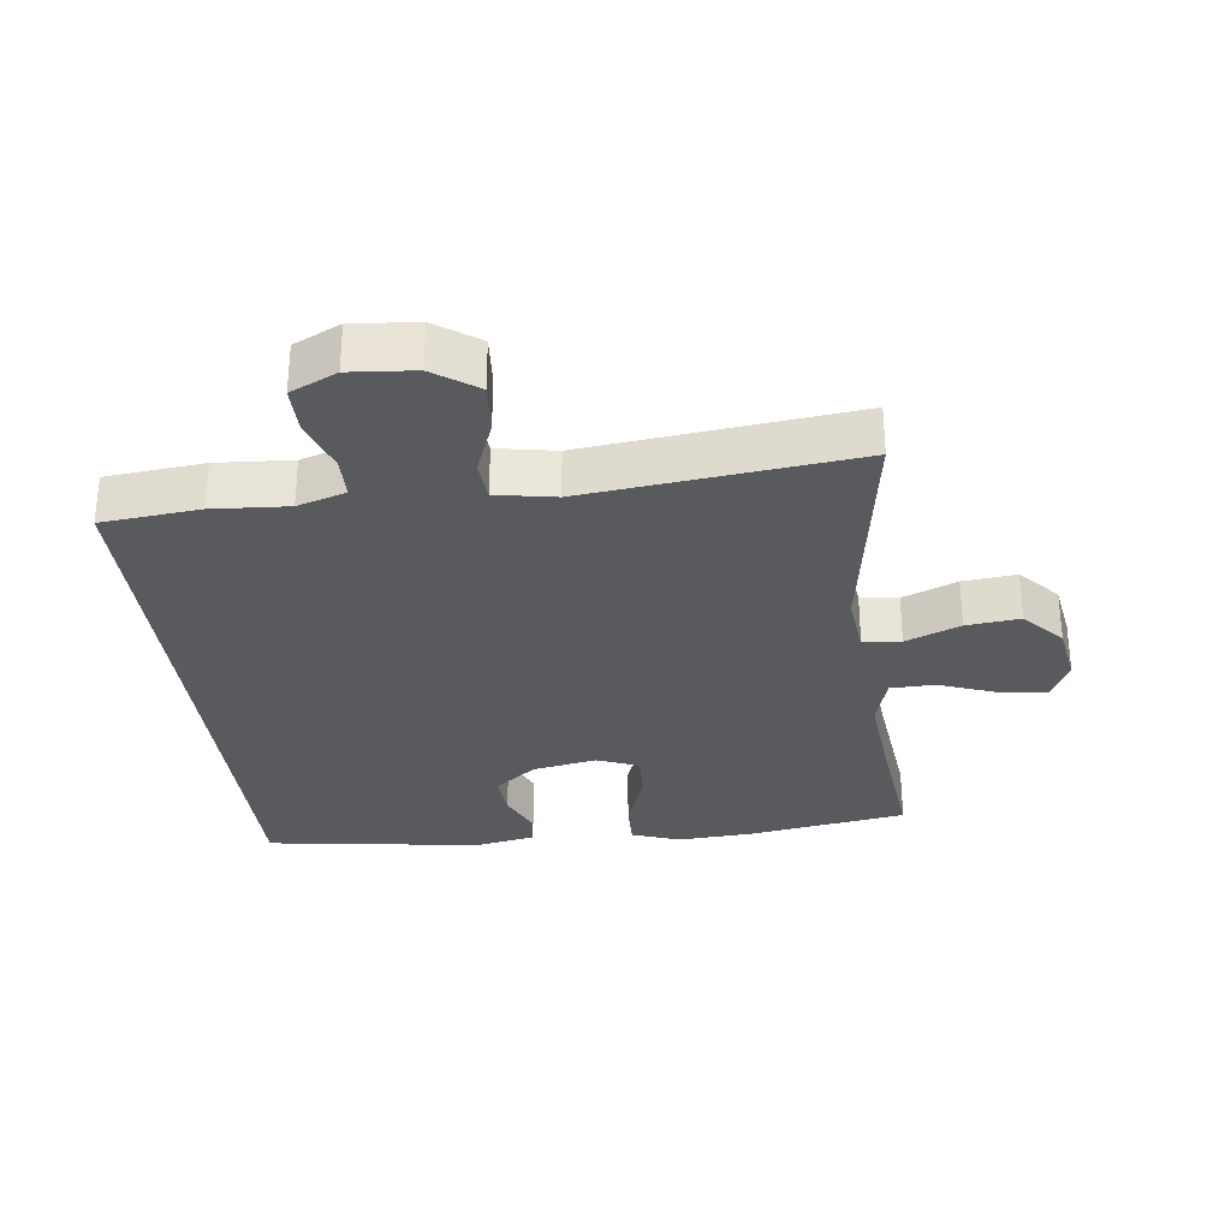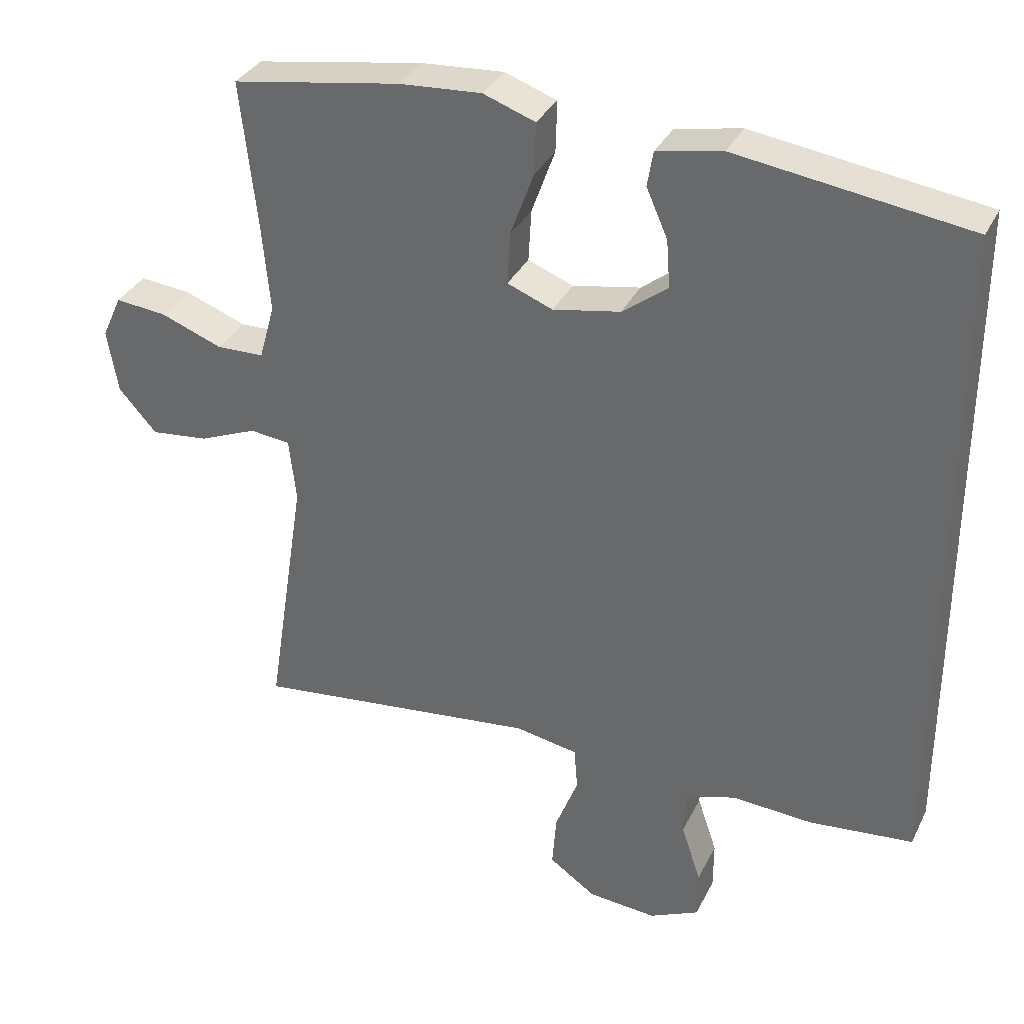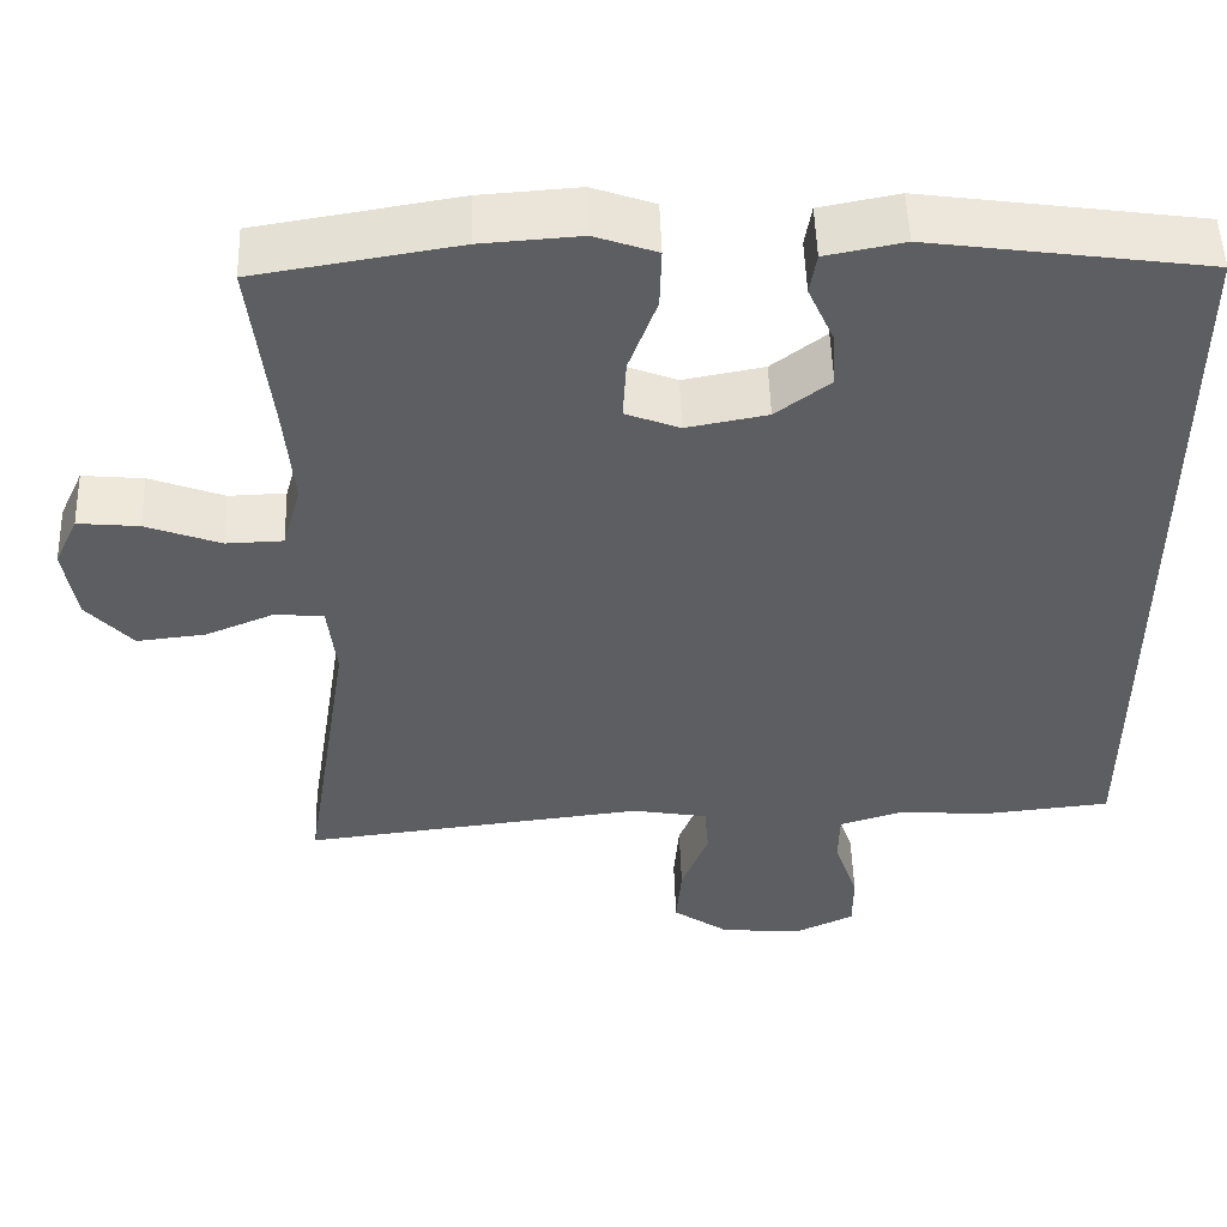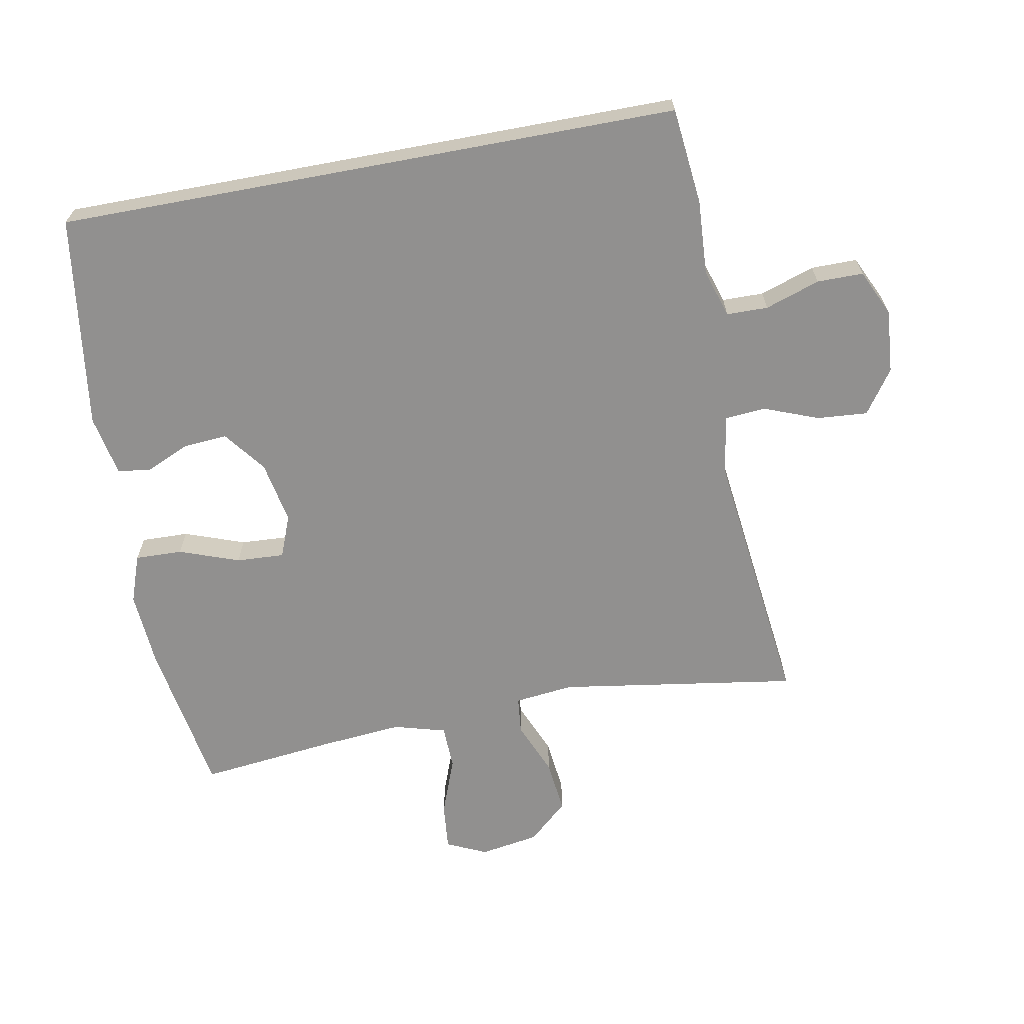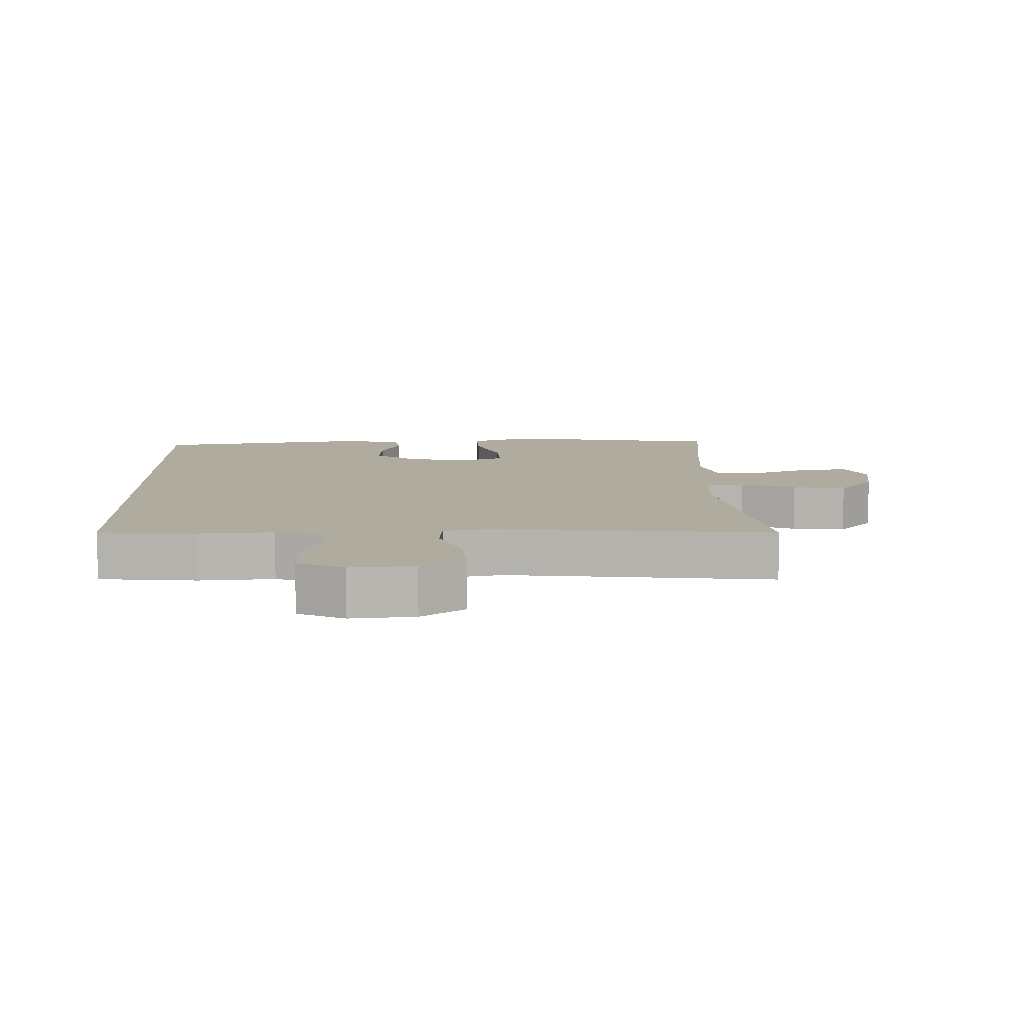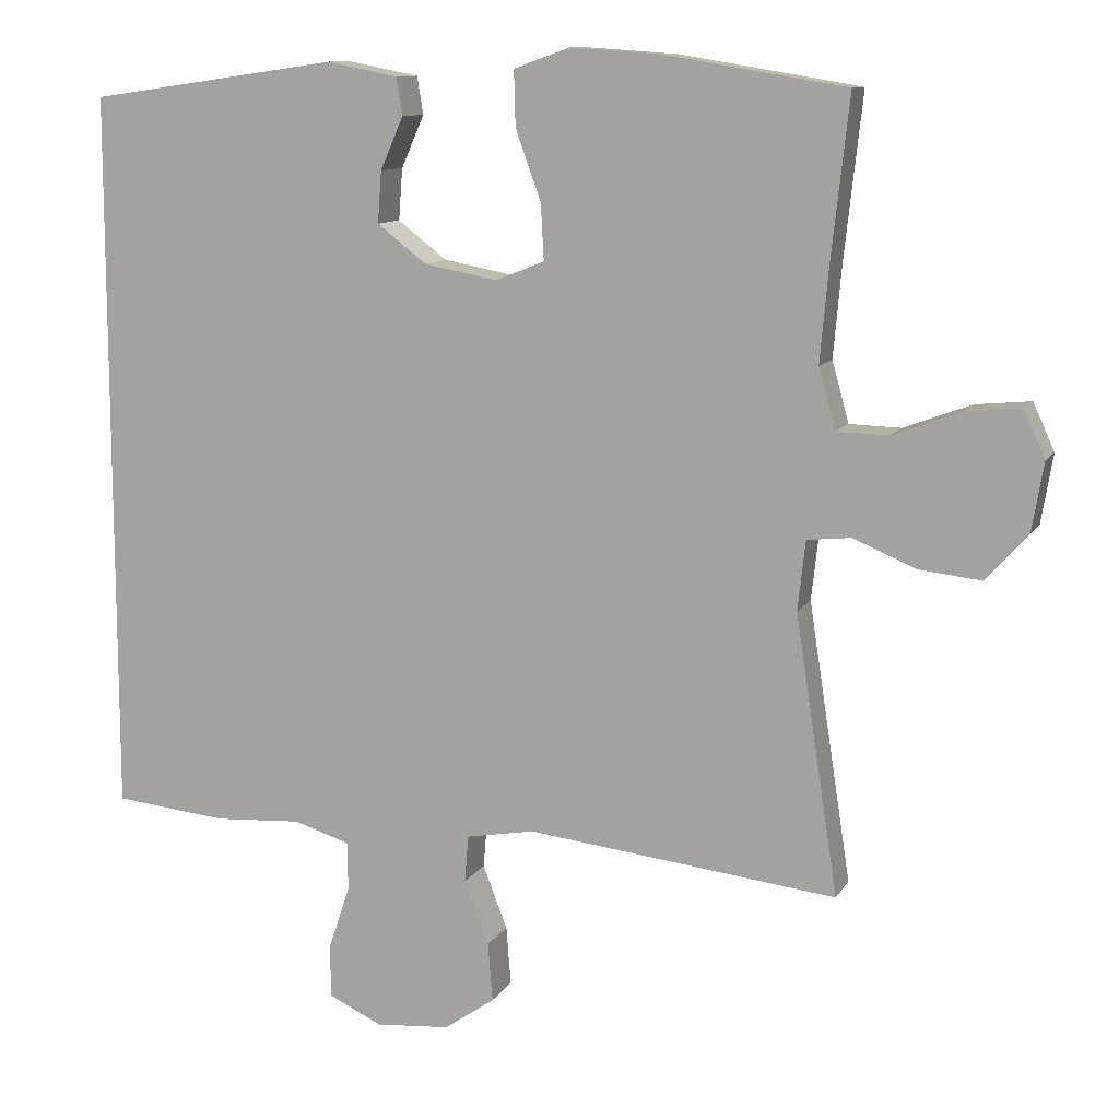
<metadata>
{"format":"obj","ext":"obj","renderer":"f3d","projection":"perspective","resolution":1024,"background":"white","views":[{"elev":-30.6,"azim":-173.2,"up":"+Y"},{"elev":34.0,"azim":23.4,"up":"+Z"},{"elev":51.4,"azim":-1.8,"up":"+Z"},{"elev":-65.7,"azim":100.6,"up":"+Y"},{"elev":9.6,"azim":178.1,"up":"+Y"},{"elev":10.8,"azim":-160.9,"up":"+Z"}]}
</metadata>
<code>
v -0.5 0.07 -0.5
v -0.444 0.07 -0.137
v -0.454 0.07 -0.047
v -0.511 0.07 -0.041
v -0.593 0.07 -0.075
v -0.674 0.07 -0.084
v -0.728 0.07 -0.024
v -0.743 0.07 0.066
v -0.715 0.07 0.127
v -0.643 0.07 0.12
v -0.555 0.07 0.087
v -0.488 0.07 0.089
v -0.466 0.07 0.168
v -0.477 0.07 0.292
v -0.5 0.07 0.5
v -0.263 0.07 0.539
v -0.147 0.07 0.547
v -0.074 0.07 0.521
v -0.076 0.07 0.449
v -0.109 0.07 0.358
v -0.113 0.07 0.285
v -0.049 0.07 0.26
v 0.046 0.07 0.278
v 0.11 0.07 0.327
v 0.105 0.07 0.394
v 0.075 0.07 0.462
v 0.083 0.07 0.511
v 0.175 0.07 0.529
v 0.5 0.07 0.483
v 0.5 0.07 -0.464
v 0.353 0.07 -0.479
v 0.239 0.07 -0.472
v 0.166 0.07 -0.495
v 0.165 0.07 -0.558
v 0.193 0.07 -0.641
v 0.193 0.07 -0.711
v 0.123 0.07 -0.744
v 0.026 0.07 -0.736
v -0.04 0.07 -0.69
v -0.034 0.07 -0.613
v -0.002 0.07 -0.53
v -0.007 0.07 -0.469
v -0.096 0.07 -0.453
v -0.5 0 -0.5
v -0.444 0 -0.137
v -0.454 0 -0.047
v -0.511 0 -0.041
v -0.593 0 -0.075
v -0.674 0 -0.084
v -0.728 0 -0.024
v -0.743 0 0.066
v -0.715 0 0.127
v -0.643 0 0.12
v -0.555 0 0.087
v -0.488 0 0.089
v -0.466 0 0.168
v -0.477 0 0.292
v -0.5 0 0.5
v -0.263 0 0.539
v -0.147 0 0.547
v -0.074 0 0.521
v -0.076 0 0.449
v -0.109 0 0.358
v -0.113 0 0.285
v -0.049 0 0.26
v 0.046 0 0.278
v 0.11 0 0.327
v 0.105 0 0.394
v 0.075 0 0.462
v 0.083 0 0.511
v 0.175 0 0.529
v 0.5 0 0.483
v 0.5 0 -0.464
v 0.353 0 -0.479
v 0.239 0 -0.472
v 0.166 0 -0.495
v 0.165 0 -0.558
v 0.193 0 -0.641
v 0.193 0 -0.711
v 0.123 0 -0.744
v 0.026 0 -0.736
v -0.04 0 -0.69
v -0.034 0 -0.613
v -0.002 0 -0.53
v -0.007 0 -0.469
v -0.096 0 -0.453
f 39 40 41
f 38 39 41
f 37 38 41
f 36 37 41
f 35 36 41
f 34 35 41
f 33 34 41 42
f 32 33 42 43
f 30 31 32
f 28 29 30
f 27 28 30
f 26 27 30
f 25 26 30
f 24 25 30 32
f 23 24 32 43
f 18 19 20
f 17 18 20
f 16 17 20
f 15 16 20
f 14 15 20
f 13 14 20 21
f 12 13 21 22
f 9 10 11
f 8 9 11
f 7 8 11
f 6 7 11
f 5 6 11
f 4 5 11
f 3 4 11 12
f 43 1 2
f 23 43 2
f 22 23 2
f 3 12 22
f 2 3 22
f 84 83 82
f 84 82 81
f 84 81 80
f 84 80 79
f 84 79 78
f 84 78 77
f 85 84 77 76
f 86 85 76 75
f 75 74 73
f 73 72 71
f 73 71 70
f 73 70 69
f 73 69 68
f 75 73 68 67
f 86 75 67 66
f 63 62 61
f 63 61 60
f 63 60 59
f 63 59 58
f 63 58 57
f 64 63 57 56
f 65 64 56 55
f 54 53 52
f 54 52 51
f 54 51 50
f 54 50 49
f 54 49 48
f 54 48 47
f 55 54 47 46
f 45 44 86
f 45 86 66
f 45 66 65
f 65 55 46
f 65 46 45
f 1 44 45 2
f 2 45 46 3
f 3 46 47 4
f 4 47 48 5
f 5 48 49 6
f 6 49 50 7
f 7 50 51 8
f 8 51 52 9
f 9 52 53 10
f 10 53 54 11
f 11 54 55 12
f 12 55 56 13
f 13 56 57 14
f 14 57 58 15
f 15 58 59 16
f 16 59 60 17
f 17 60 61 18
f 18 61 62 19
f 19 62 63 20
f 20 63 64 21
f 21 64 65 22
f 22 65 66 23
f 23 66 67 24
f 24 67 68 25
f 25 68 69 26
f 26 69 70 27
f 27 70 71 28
f 28 71 72 29
f 29 72 73 30
f 30 73 74 31
f 31 74 75 32
f 32 75 76 33
f 33 76 77 34
f 34 77 78 35
f 35 78 79 36
f 36 79 80 37
f 37 80 81 38
f 38 81 82 39
f 39 82 83 40
f 40 83 84 41
f 41 84 85 42
f 42 85 86 43
f 43 86 44 1

</code>
